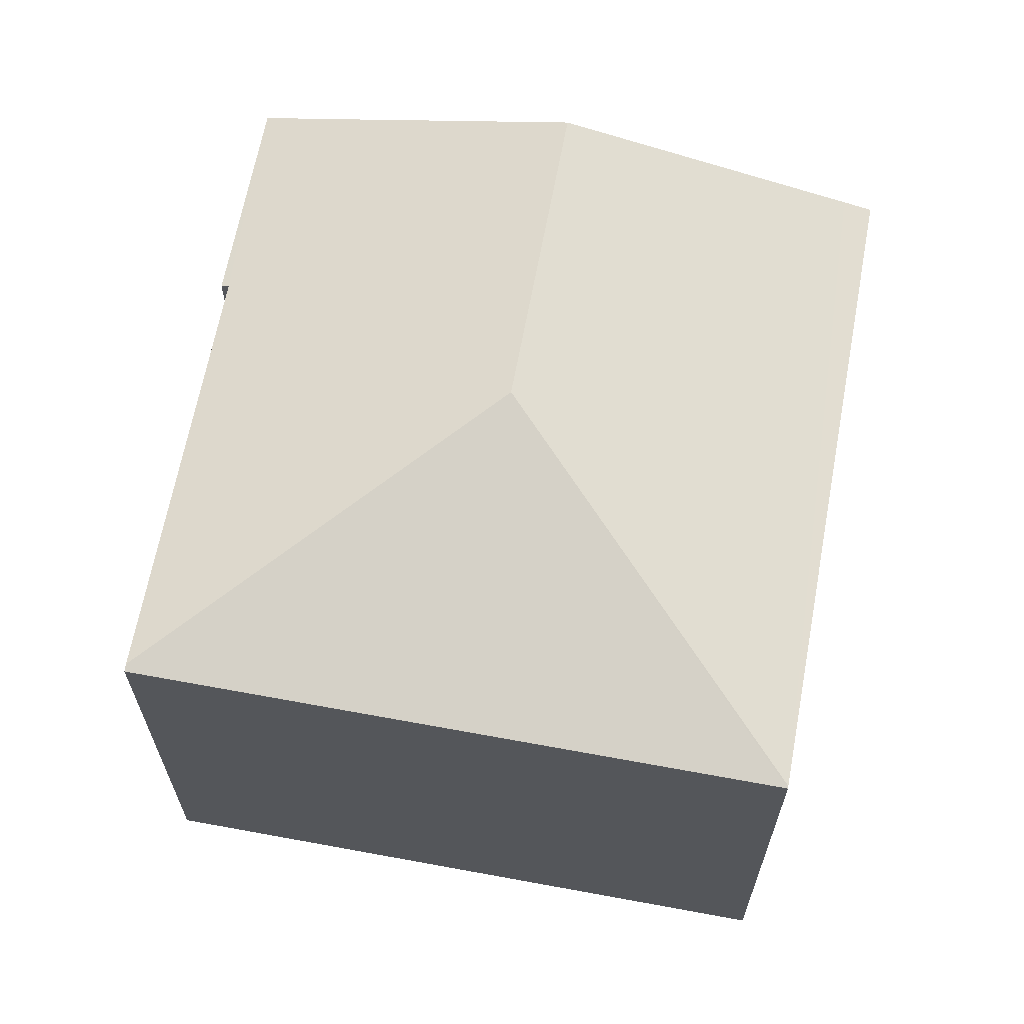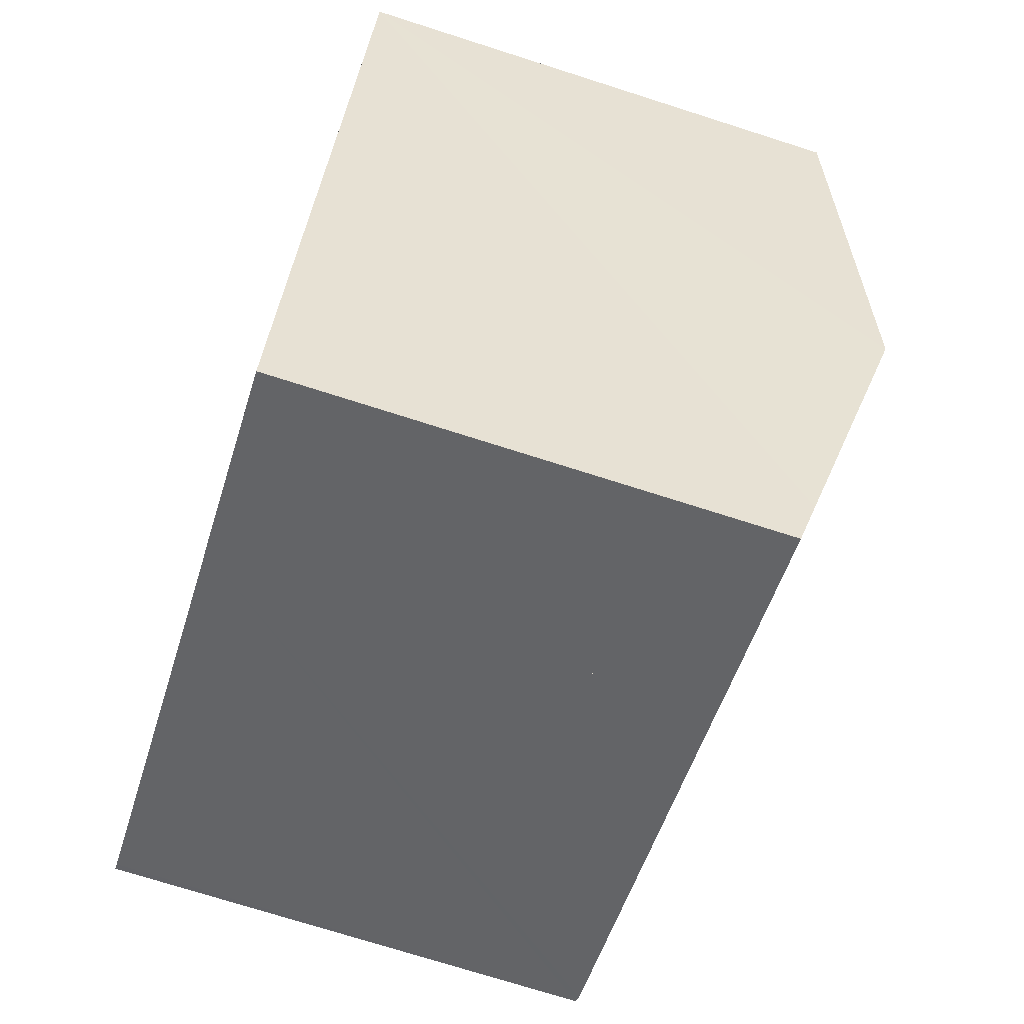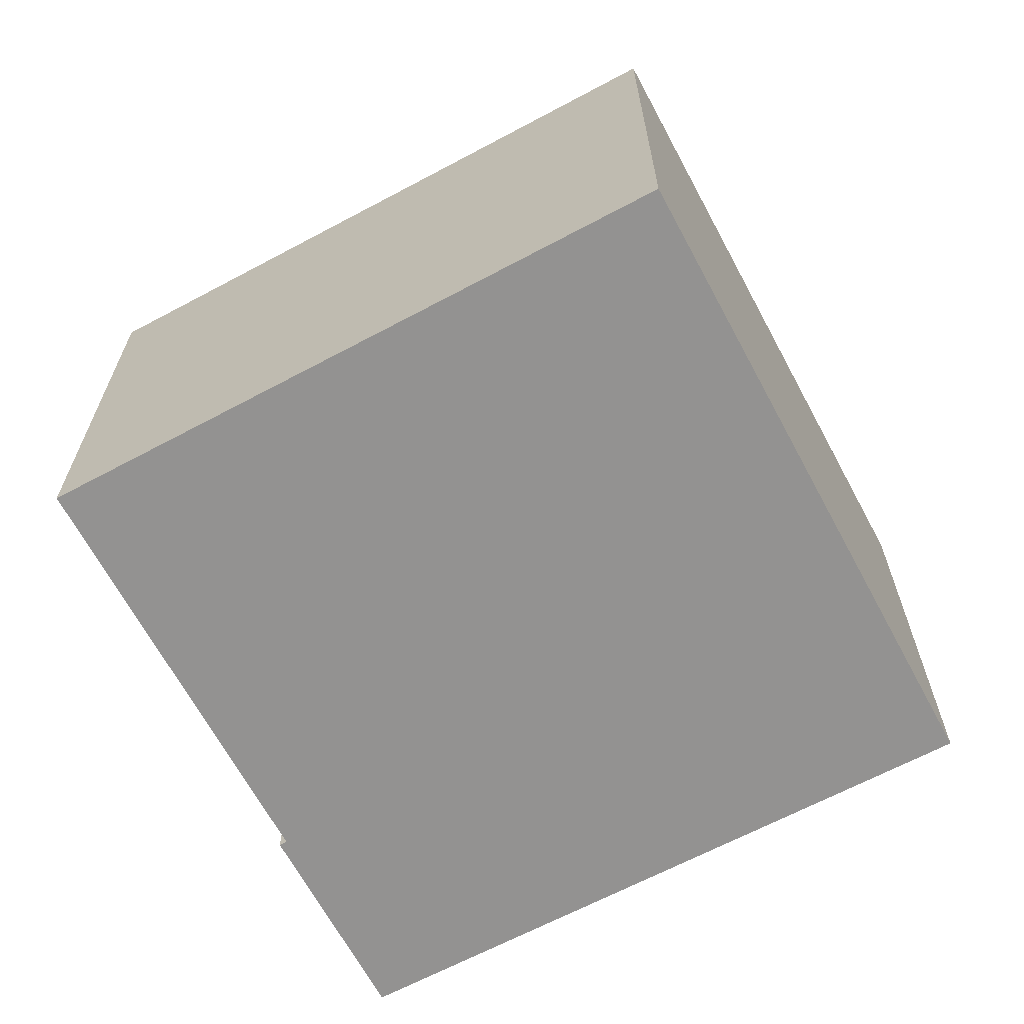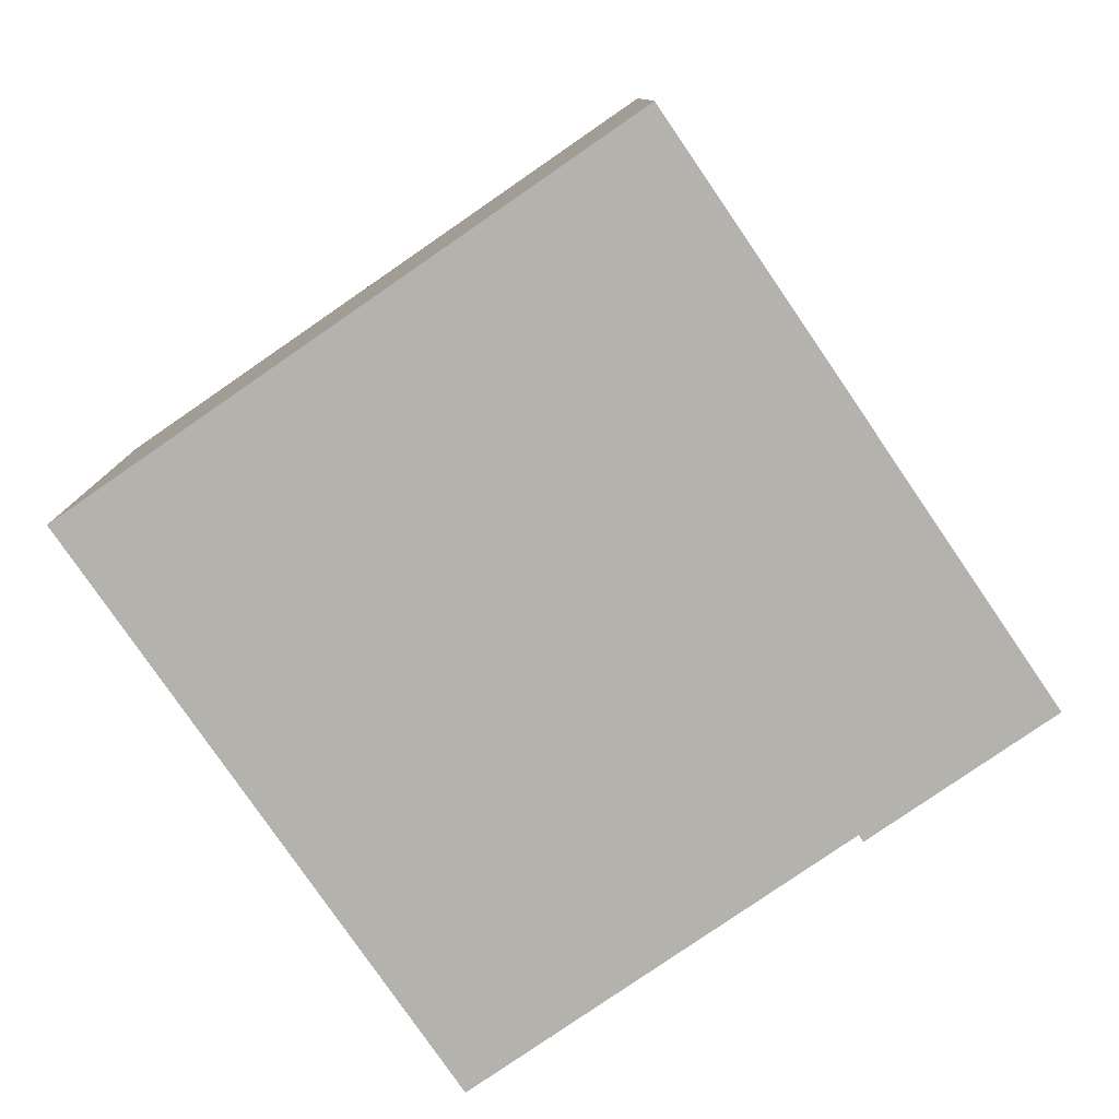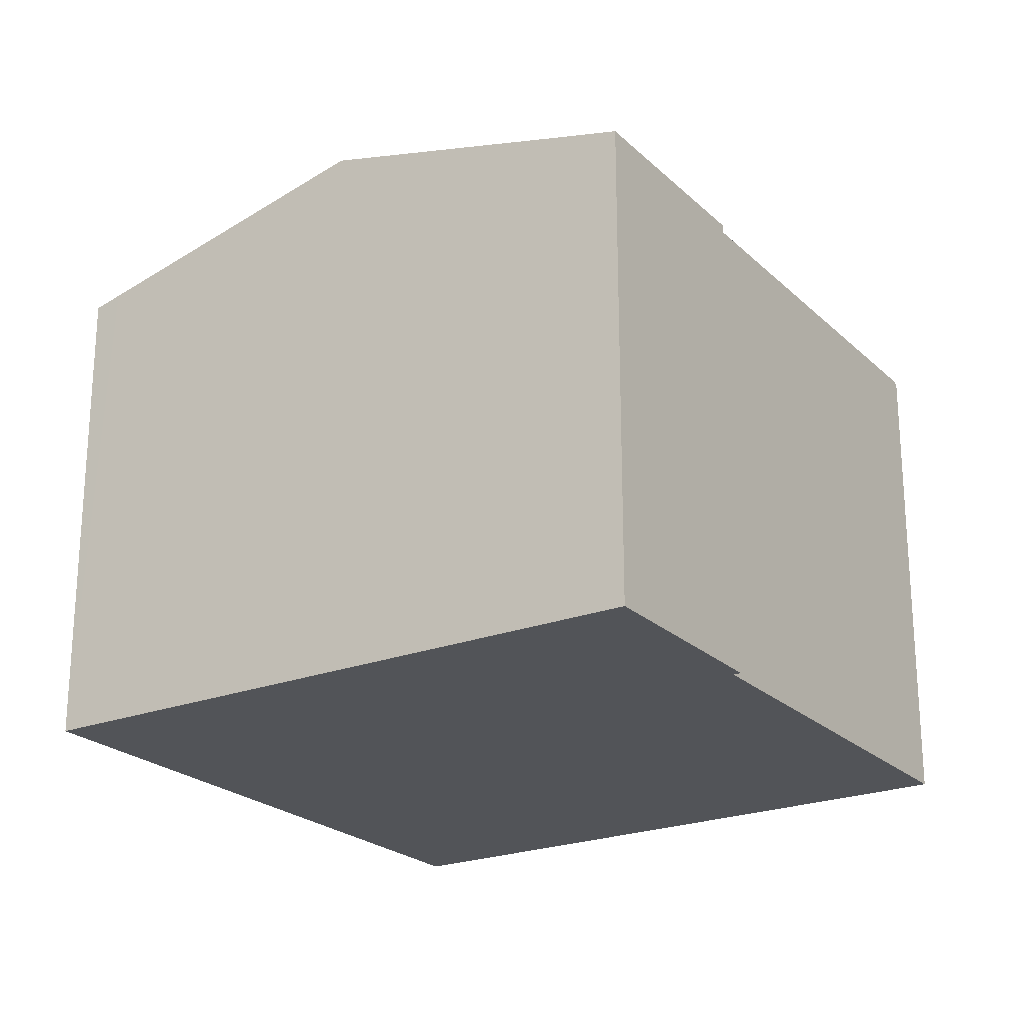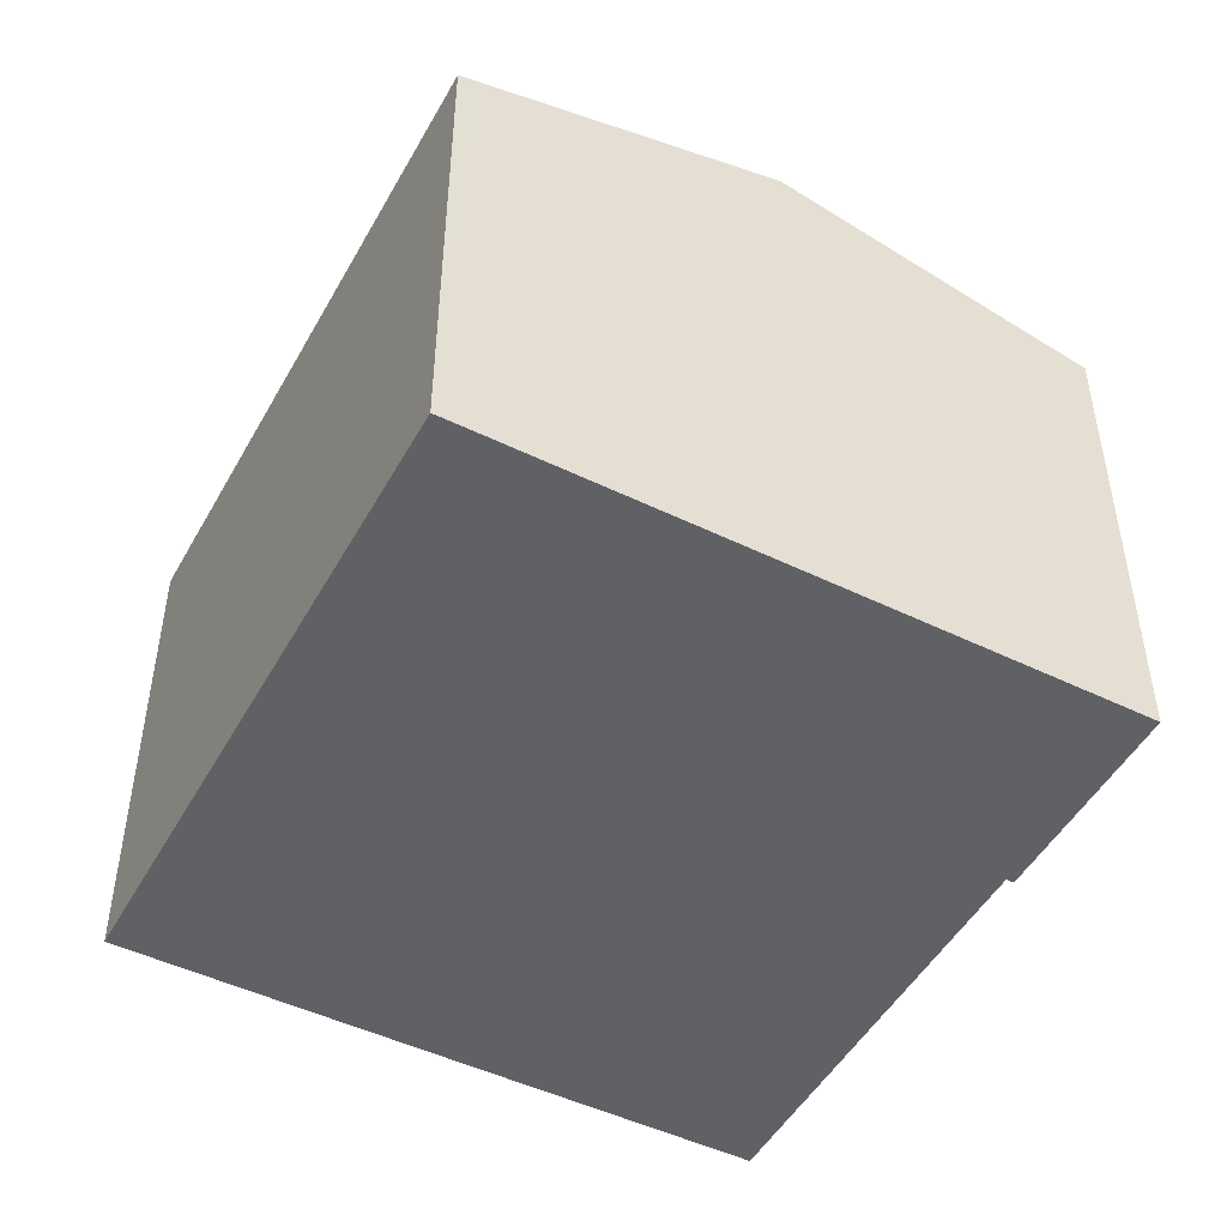
<metadata>
{"format":"obj","ext":"obj","renderer":"f3d","projection":"perspective","resolution":1024,"background":"white","views":[{"elev":65.3,"azim":-57.4,"up":"+Y"},{"elev":-73.2,"azim":72.3,"up":"+Z"},{"elev":-66.4,"azim":-39.7,"up":"+Y"},{"elev":-79.5,"azim":56.7,"up":"+Y"},{"elev":-23.0,"azim":145.4,"up":"+Y"},{"elev":-48.8,"azim":83.9,"up":"+Y"}]}
</metadata>
<code>
v  8.556 7.437 -3.603
v  9.518 7.619 -3.159
v  9.228 7.437 -3.876
v  11.15 8.627 0.799
v  6.548 8.627 2.666
v  6.225 7.466 -2.526
v  6.179 7.437 -2.639
v  0.947 7.466 -0.384
v  0.1 7.466 -0.041
v  0 7.44 4.556e-16
v  3.755 7.428 9.254
v  3.789 7.437 9.24
v  12.91 7.541 5.063
v  13.07 7.437 5.473
v  9.228 2.373e-16 -3.876
v  6.179 1.616e-16 -2.639
v  8.556 2.206e-16 -3.603
v  6.225 1.547e-16 -2.526
v  0.1 2.511e-18 -0.041
v  0 0 0
v  0.947 2.351e-17 -0.384
v  3.755 -5.666e-16 9.254
v  13.07 -3.351e-16 5.473
v  3.789 -5.658e-16 9.24
v  12.91 -3.1e-16 5.063
v  11.15 -4.892e-17 0.799
v  9.518 1.934e-16 -3.159
g defaultobject
f 1 2 3
f 2 1 4
f 4 1 5
f 5 1 6
f 6 1 7
f 5 6 8
f 5 8 9
f 10 5 9
f 5 10 11
f 5 11 12
f 13 12 14
f 12 13 5
f 5 13 4
f 15 1 3
f 1 15 7
f 7 15 16
f 16 15 17
f 18 8 6
f 8 18 9
f 9 18 10
f 10 18 19
f 10 19 20
f 19 18 21
f 7 18 6
f 18 7 16
f 20 11 10
f 11 20 22
f 11 14 12
f 14 11 22
f 14 22 23
f 23 22 24
f 23 13 14
f 13 23 4
f 4 23 2
f 2 23 3
f 3 23 25
f 3 25 15
f 15 25 26
f 15 26 27
f 17 18 16
f 19 22 20
f 22 19 21
f 22 21 18
f 22 18 24
f 24 18 23
f 23 18 17
f 23 17 27
f 27 17 15
f 23 27 26
f 23 26 25

</code>
